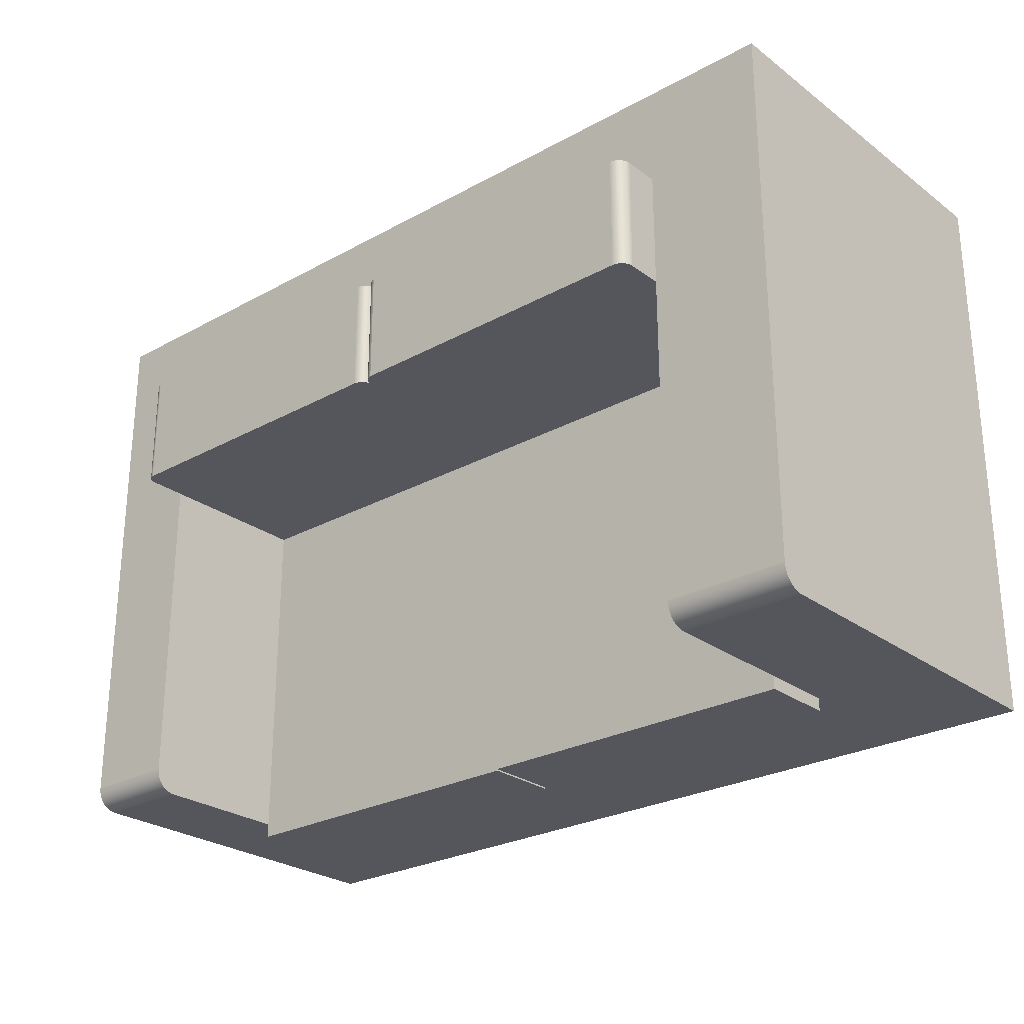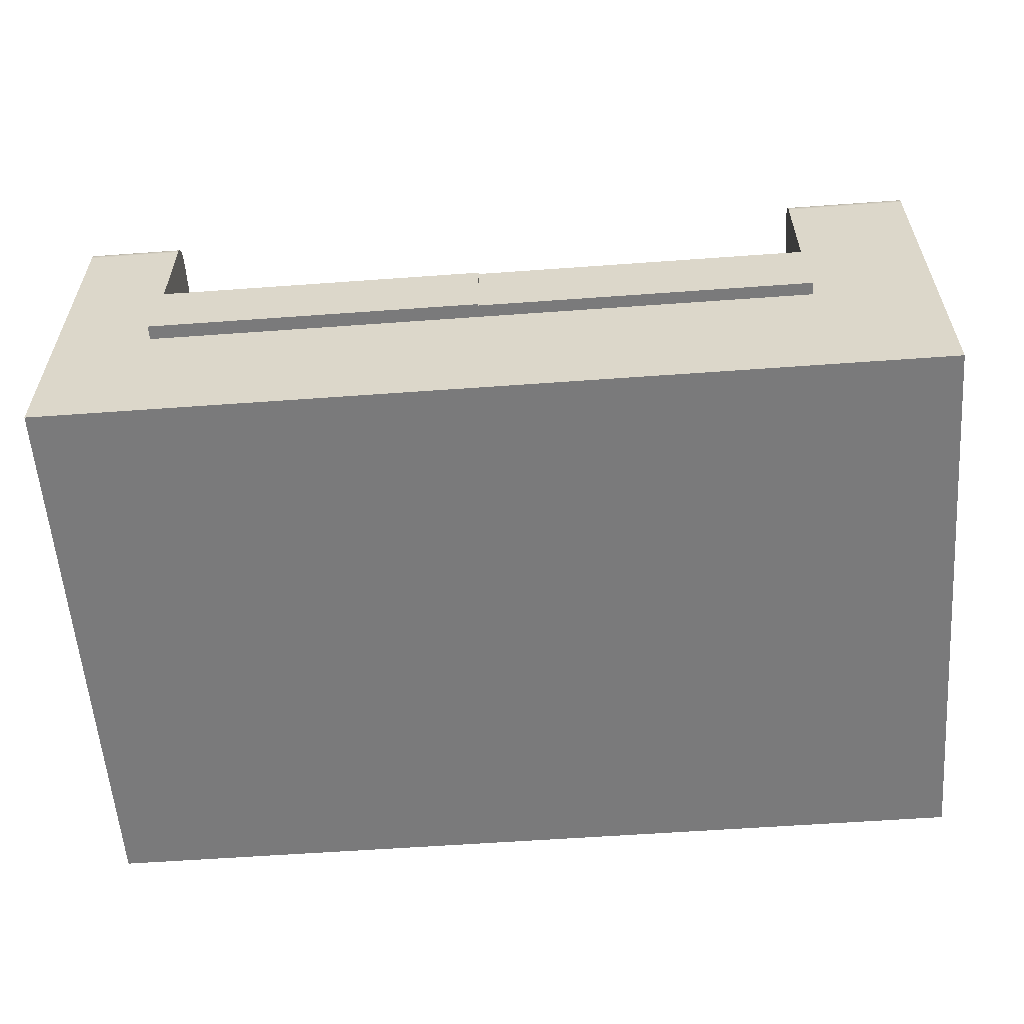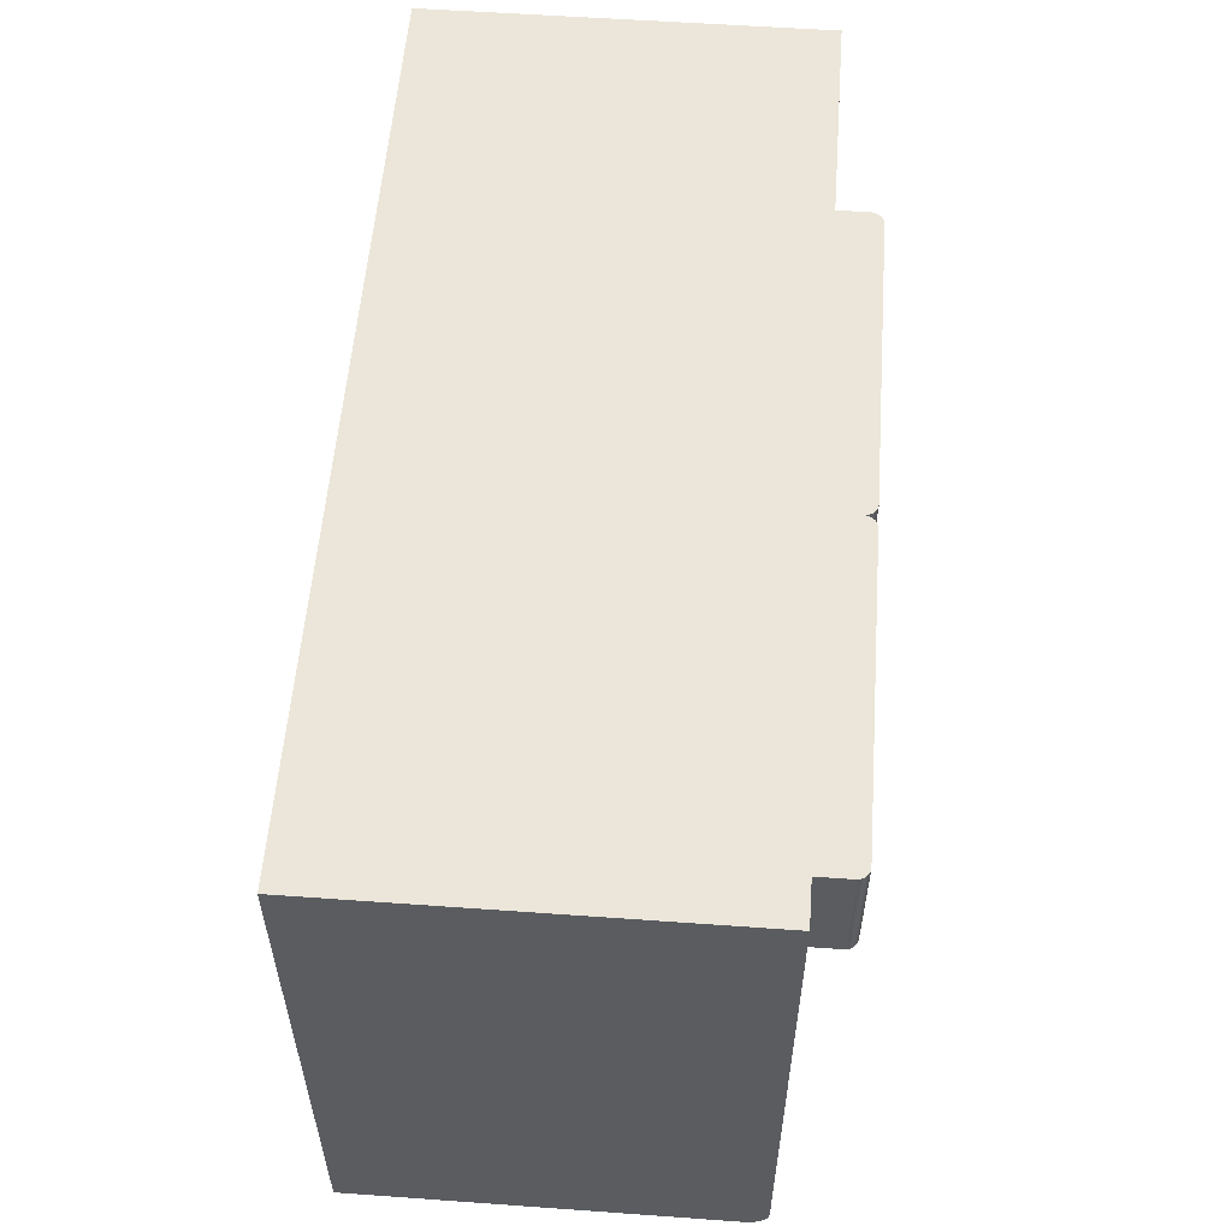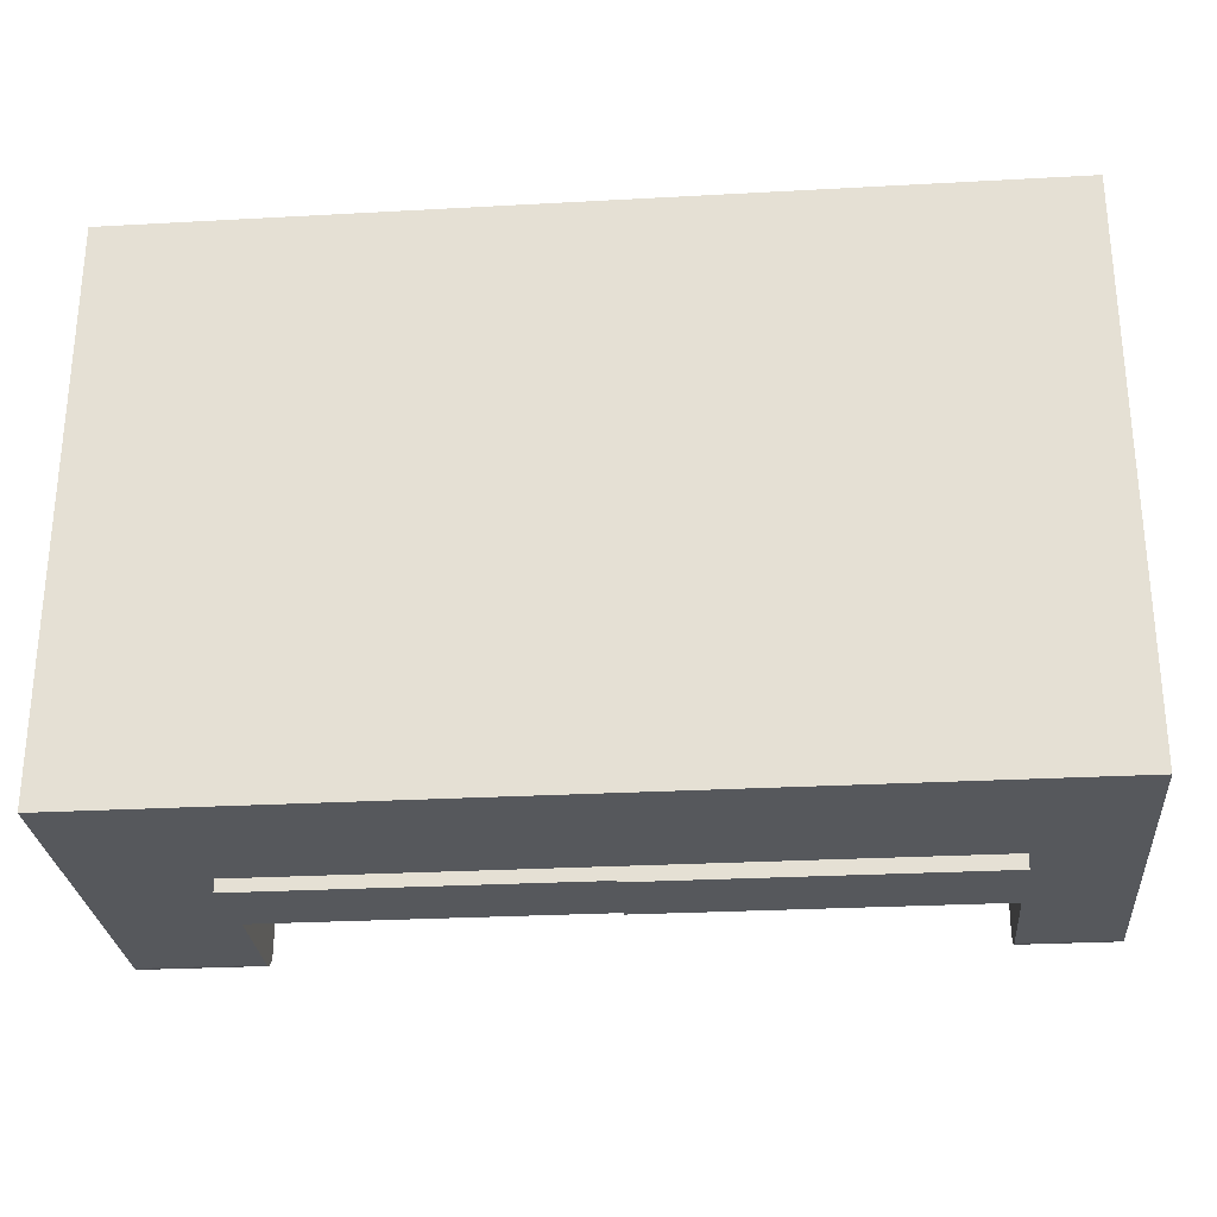
<metadata>
{"format":"obj","ext":"obj","renderer":"f3d","projection":"perspective","resolution":1024,"background":"white","views":[{"elev":-26.3,"azim":-139.1,"up":"+Z"},{"elev":-58.1,"azim":-175.7,"up":"+Y"},{"elev":56.0,"azim":94.3,"up":"+Z"},{"elev":-27.8,"azim":4.8,"up":"+Z"}]}
</metadata>
<code>
v -0.3978 -0.3322 0.2657
v 0.379 -0.3322 -0.226
v 0.379 -0.3322 0.2657
v -0.3978 -0.3322 -0.226
v 0.379 -0.01436 -0.2258
v 0.379 0.002462 0.2657
v -0.3978 -0.01689 -0.226
v -0.2914 -0.2014 -0.226
v 0.379 -0.01689 -0.226
v 0.379 -0.01188 -0.2253
v -0.3978 0.002462 0.2657
v 0.379 0.002462 -0.2066
v -0.3978 -0.01436 -0.2258
v 0.2938 -0.2014 -0.226
v 0.2951 -0.01436 -0.2258
v 0.2951 -0.01188 -0.2253
v 0.379 -0.009483 -0.2245
v 0.2951 0.002462 0.1786
v -0.3978 0.002462 -0.2066
v 0.379 0.002297 -0.2091
v -0.3978 -0.01188 -0.2253
v -0.2914 -0.01689 -0.226
v -0.2914 -0.1366 -0.226
v 0.001852 -0.2014 -0.226
v 0.2951 -0.1366 -0.226
v 0.2951 -0.01689 -0.226
v 0.2951 -0.009483 -0.2245
v 0.379 -0.007213 -0.2234
v 0.001852 0.002462 0.1786
v -0.3978 0.002297 -0.2091
v -0.2914 0.002462 0.1786
v 0.379 0.001803 -0.2116
v 0.2951 0.002297 -0.2091
v 0.2951 0.002462 -0.2066
v -0.3978 -0.009483 -0.2245
v -0.2914 -0.01436 -0.2258
v -0.2914 -0.1366 -0.237
v 0.001852 -0.2014 -0.237
v 0.2938 -0.2014 -0.2384
v 0.2951 -0.1366 0.07765
v 0.2951 -0.007213 -0.2234
v 0.379 -0.005109 -0.222
v 0.2951 0.03635 0.1786
v -0.3978 0.001803 -0.2116
v -0.2914 0.002462 -0.2066
v -0.2914 0.002462 0.07765
v 0.379 0.00099 -0.214
v 0.2951 0.001803 -0.2116
v 0.2951 0.002462 0.07765
v -0.3978 -0.007213 -0.2234
v -0.2914 -0.01188 -0.2253
v -0.2914 -0.2014 -0.237
v -0.2914 -0.1366 0.07765
v 0.001852 -0.2014 -0.2384
v 0.2951 -0.1366 -0.2384
v 0.2951 -0.005109 -0.222
v 0.379 -0.003205 -0.2203
v 0.001852 0.03455 0.1786
v -0.3978 0.00099 -0.214
v -0.2914 0.002297 -0.2091
v -0.2914 0.03367 0.07765
v 0.379 -0.00013 -0.2163
v 0.2951 0.00099 -0.214
v -0.3978 -0.005109 -0.222
v -0.2914 -0.009483 -0.2245
v 0.001852 -0.1366 0.07765
v 0.001852 -0.1366 -0.2384
v 0.2951 -0.003205 -0.2203
v 0.379 -0.001536 -0.2184
v 0.001943 0.03593 0.1786
v 0.2951 0.03367 0.07765
v -0.2914 0.03367 0.1786
v -0.3978 -0.00013 -0.2163
v -0.2914 0.001803 -0.2116
v 0.001852 0.03455 0.07765
v 0.2951 -0.00013 -0.2163
v -0.3978 -0.003205 -0.2203
v -0.2914 -0.007213 -0.2234
v 0.001852 -0.1366 -0.237
v 0.002215 0.03729 0.1786
v 0.001943 0.03593 0.07765
v 0.2951 0.03635 0.07765
v -0.2913 0.03517 0.1786
v -0.3978 -0.001536 -0.2184
v -0.2914 0.00099 -0.214
v -0.2913 0.03517 0.07765
v 0.2951 -0.001536 -0.2184
v -0.2914 -0.005109 -0.222
v 0.2951 0.03679 0.1786
v 0.002215 0.03729 0.07765
v 0.001777 0.03582 0.1786
v -0.2914 -0.00013 -0.2163
v 0.001777 0.03582 0.07765
v -0.2914 -0.001536 -0.2184
v -0.2914 -0.003205 -0.2203
v 0.2947 0.03831 0.1786
v 0.002661 0.03861 0.07765
v 0.2951 0.03679 0.07765
v -0.291 0.03664 0.1786
v -0.291 0.03664 0.07765
v 0.002661 0.03861 0.1786
v 0.2947 0.03831 0.07765
v 0.001553 0.03707 0.1786
v 0.001553 0.03707 0.07765
v 0.2941 0.03976 0.1786
v 0.003274 0.03985 0.07765
v 0.2941 0.03976 0.07765
v -0.2905 0.03806 0.1786
v -0.2905 0.03806 0.07765
v 0.003274 0.03985 0.1786
v 0.001182 0.03828 0.1786
v 0.001182 0.03828 0.07765
v 0.2933 0.04109 0.1786
v 0.004045 0.04101 0.07765
v 0.2933 0.04109 0.07765
v -0.2899 0.03941 0.1786
v -0.2899 0.03941 0.07765
v 0.004045 0.04101 0.1786
v 0.000671 0.03944 0.1786
v 0.000671 0.03944 0.07765
v 0.00496 0.04205 0.1786
v 0.00496 0.04205 0.07765
v 0.2923 0.04229 0.1786
v -0.289 0.04066 0.1786
v -0.289 0.04066 0.07765
v 0.2923 0.04229 0.07765
v 2.5e-05 0.04054 0.1786
v 2.5e-05 0.04054 0.07765
v 0.006003 0.04297 0.1786
v 0.006003 0.04297 0.07765
v 0.2911 0.04331 0.07765
v -0.000745 0.04155 0.1786
v -0.2881 0.04179 0.07765
v -0.000745 0.04155 0.07765
v 0.2911 0.04331 0.1786
v -0.2881 0.04179 0.1786
v 0.007158 0.04374 0.1786
v 0.007158 0.04374 0.07765
v 0.2897 0.04413 0.07765
v -0.001629 0.04246 0.1786
v -0.2869 0.04278 0.1786
v -0.001629 0.04246 0.07765
v 0.2897 0.04413 0.1786
v -0.2869 0.04278 0.07765
v 0.008403 0.04435 0.1786
v 0.008403 0.04435 0.07765
v 0.2883 0.04474 0.07765
v -0.002616 0.04326 0.1786
v -0.2857 0.04362 0.1786
v -0.002616 0.04326 0.07765
v 0.2883 0.04474 0.1786
v -0.2857 0.04362 0.07765
v 0.009717 0.0448 0.1786
v 0.009717 0.0448 0.07765
v 0.2868 0.04512 0.07765
v -0.00369 0.04394 0.07765
v -0.00369 0.04394 0.1786
v -0.2843 0.04428 0.1786
v 0.2868 0.04512 0.1786
v -0.2843 0.04428 0.07765
v 0.01108 0.04507 0.1786
v 0.01108 0.04507 0.07765
v 0.2863 0.04516 0.07765
v -0.004836 0.04449 0.07765
v -0.004836 0.04449 0.1786
v -0.2829 0.04477 0.1786
v 0.01246 0.04516 0.1786
v 0.01246 0.04516 0.07765
v 0.2863 0.04516 0.1786
v -0.2829 0.04477 0.07765
v 0.2836 0.04516 0.07765
v -0.00604 0.04489 0.07765
v -0.00604 0.04489 0.1786
v -0.2814 0.04506 0.1786
v -0.2814 0.04506 0.07765
v -0.007282 0.04516 0.07765
v -0.007282 0.04516 0.1786
v -0.2799 0.04516 0.1786
v -0.2799 0.04516 0.07765
v 0.2952 0.03523 0.07765
v 0.2852 0.04526 0.07765
g mesh1_mesh1-geometry
f 1 2 3
f 2 1 4
f 2 5 3
f 6 1 3
f 1 7 4
f 4 8 2
f 5 2 9
f 3 5 10
f 1 6 11
f 3 12 6
f 7 1 13
f 8 4 7
f 14 2 8
f 2 14 9
f 9 15 5
f 5 16 10
f 3 10 17
f 6 18 11
f 19 1 11
f 3 20 12
f 18 6 12
f 13 1 21
f 13 22 7
f 8 7 23
f 14 8 24
f 9 14 25
f 15 9 26
f 16 5 15
f 27 10 16
f 10 27 17
f 3 17 28
f 11 18 29
f 30 1 19
f 11 31 19
f 3 32 20
f 33 12 20
f 18 12 34
f 21 1 35
f 21 36 13
f 22 13 36
f 23 7 22
f 37 8 23
f 8 38 24
f 24 39 14
f 39 25 14
f 9 25 26
f 26 40 15
f 15 40 16
f 16 40 27
f 41 17 27
f 17 41 28
f 3 28 42
f 43 29 18
f 11 29 31
f 44 1 30
f 45 30 19
f 46 19 31
f 3 47 32
f 48 20 32
f 12 33 34
f 20 48 33
f 18 34 49
f 35 1 50
f 35 51 21
f 36 21 51
f 36 23 22
f 8 37 52
f 53 37 23
f 38 8 52
f 54 24 38
f 39 24 54
f 25 39 55
f 40 26 25
f 27 40 41
f 56 28 41
f 28 56 42
f 3 42 57
f 29 43 58
f 49 43 18
f 58 31 29
f 59 1 44
f 60 44 30
f 30 45 60
f 19 46 45
f 31 61 46
f 3 62 47
f 63 32 47
f 32 63 48
f 33 40 34
f 48 40 33
f 34 40 49
f 50 1 64
f 50 65 35
f 51 35 65
f 53 36 51
f 23 36 53
f 37 38 52
f 66 37 53
f 67 39 54
f 39 67 55
f 67 25 55
f 25 67 40
f 41 40 56
f 68 42 56
f 42 68 57
f 3 57 69
f 58 43 70
f 71 43 49
f 31 58 72
f 73 1 59
f 74 59 44
f 44 60 74
f 53 60 45
f 53 45 46
f 61 31 72
f 75 46 61
f 3 69 62
f 76 47 62
f 47 76 63
f 63 40 48
f 40 75 49
f 64 1 77
f 64 78 50
f 65 50 78
f 53 51 65
f 38 37 79
f 37 66 79
f 46 66 53
f 40 67 66
f 56 40 68
f 68 69 57
f 70 43 80
f 81 58 70
f 43 71 82
f 49 75 71
f 72 58 83
f 84 1 73
f 85 73 59
f 59 74 85
f 53 74 60
f 72 86 61
f 66 46 75
f 75 61 86
f 87 62 69
f 62 87 76
f 76 40 63
f 75 40 66
f 77 1 84
f 77 88 64
f 78 64 88
f 53 65 78
f 66 67 79
f 68 40 87
f 69 68 87
f 80 43 89
f 90 70 80
f 58 81 75
f 70 90 81
f 71 75 82
f 82 89 43
f 83 58 91
f 86 72 83
f 92 84 73
f 73 85 92
f 53 85 74
f 75 86 93
f 87 40 76
f 94 77 84
f 88 77 95
f 53 78 88
f 80 89 96
f 80 97 90
f 82 75 81
f 75 91 58
f 82 81 90
f 89 82 98
f 83 91 99
f 83 100 86
f 84 92 94
f 53 92 85
f 93 86 100
f 91 75 93
f 77 94 95
f 53 88 95
f 98 96 89
f 80 96 101
f 97 80 101
f 102 90 97
f 82 90 98
f 99 91 103
f 100 83 99
f 53 94 92
f 93 100 104
f 93 103 91
f 53 95 94
f 96 98 102
f 101 96 105
f 101 106 97
f 98 90 102
f 102 97 107
f 99 103 108
f 99 109 100
f 104 100 109
f 103 93 104
f 102 105 96
f 101 105 110
f 106 101 110
f 107 97 106
f 105 102 107
f 108 103 111
f 109 99 108
f 104 109 112
f 104 111 103
f 110 105 113
f 110 114 106
f 107 106 115
f 107 113 105
f 108 111 116
f 108 117 109
f 112 109 117
f 111 104 112
f 110 113 118
f 114 110 118
f 115 106 114
f 113 107 115
f 116 111 119
f 117 108 116
f 112 117 120
f 112 119 111
f 118 113 121
f 118 122 114
f 115 114 122
f 115 123 113
f 116 119 124
f 116 125 117
f 120 117 125
f 119 112 120
f 121 113 123
f 122 118 121
f 115 122 126
f 123 115 126
f 124 119 127
f 125 116 124
f 120 125 128
f 120 127 119
f 121 123 129
f 129 122 121
f 126 122 130
f 131 123 126
f 124 127 132
f 124 133 125
f 128 125 134
f 127 120 128
f 129 123 135
f 122 129 130
f 126 130 131
f 123 131 135
f 128 132 127
f 124 132 136
f 133 124 136
f 134 125 133
f 132 128 134
f 129 135 137
f 137 130 129
f 131 130 138
f 139 135 131
f 136 132 140
f 141 133 136
f 134 133 142
f 134 140 132
f 137 135 143
f 130 137 138
f 131 138 139
f 135 139 143
f 136 140 141
f 133 141 144
f 142 133 144
f 140 134 142
f 137 143 145
f 145 138 137
f 139 138 146
f 147 143 139
f 141 140 148
f 149 144 141
f 142 144 150
f 150 140 142
f 145 143 151
f 138 145 146
f 139 146 147
f 143 147 151
f 140 150 148
f 141 148 149
f 144 149 152
f 150 144 152
f 145 151 153
f 153 146 145
f 147 146 154
f 155 151 147
f 156 148 150
f 149 148 157
f 158 152 149
f 150 152 156
f 153 151 159
f 146 153 154
f 147 154 155
f 151 155 159
f 148 156 157
f 149 157 158
f 152 158 160
f 156 152 160
f 153 159 161
f 161 154 153
f 155 154 162
f 163 159 155
f 164 157 156
f 158 157 165
f 166 160 158
f 156 160 164
f 161 159 167
f 154 161 162
f 155 162 168
f 159 163 169
f 155 168 163
f 157 164 165
f 158 165 166
f 160 166 170
f 164 160 170
f 167 159 169
f 167 162 161
f 162 167 168
f 171 169 163
f 163 168 171
f 172 165 164
f 166 165 173
f 174 170 166
f 164 170 172
f 169 171 167
f 167 171 168
f 165 172 173
f 166 173 174
f 170 174 175
f 172 170 175
f 176 173 172
f 174 173 177
f 178 175 174
f 172 175 176
f 173 176 177
f 174 177 178
f 175 178 179
f 176 175 179
f 179 177 176
f 177 179 178
g mesh1_mesh1-geometry
f 3 2 1
f 4 1 2
f 3 5 2
f 3 1 6
f 4 7 1
f 2 8 4
f 9 2 5
f 10 5 3
f 11 6 1
f 6 12 3
f 13 1 7
f 7 4 8
f 8 2 14
f 9 14 2
f 5 15 9
f 10 16 5
f 17 10 3
f 11 18 6
f 11 1 19
f 12 20 3
f 12 6 18
f 21 1 13
f 7 22 13
f 23 7 8
f 24 8 14
f 25 14 9
f 26 9 15
f 15 5 16
f 16 10 27
f 17 27 10
f 28 17 3
f 29 18 11
f 19 1 30
f 19 31 11
f 20 32 3
f 20 12 33
f 34 12 18
f 35 1 21
f 13 36 21
f 36 13 22
f 22 7 23
f 23 8 37
f 24 38 8
f 14 39 24
f 14 25 39
f 26 25 9
f 15 40 26
f 16 40 15
f 27 40 16
f 27 17 41
f 28 41 17
f 42 28 3
f 18 29 43
f 31 29 11
f 30 1 44
f 19 30 45
f 31 19 46
f 32 47 3
f 32 20 48
f 34 33 12
f 33 48 20
f 49 34 18
f 50 1 35
f 21 51 35
f 51 21 36
f 22 23 36
f 52 37 8
f 23 37 53
f 52 8 38
f 38 24 54
f 54 24 39
f 55 39 25
f 25 26 40
f 41 40 27
f 41 28 56
f 42 56 28
f 57 42 3
f 58 43 29
f 18 43 49
f 29 31 58
f 44 1 59
f 30 44 60
f 60 45 30
f 45 46 19
f 46 61 31
f 47 62 3
f 47 32 63
f 48 63 32
f 34 40 33
f 33 40 48
f 49 40 34
f 64 1 50
f 35 65 50
f 65 35 51
f 51 36 53
f 53 36 23
f 52 38 37
f 53 37 66
f 38 67 54
f 54 67 38
f 54 39 67
f 55 67 39
f 55 25 67
f 40 67 25
f 56 40 41
f 56 42 68
f 57 68 42
f 69 57 3
f 70 43 58
f 49 43 71
f 72 58 31
f 59 1 73
f 44 59 74
f 74 60 44
f 45 60 53
f 46 45 53
f 72 31 61
f 61 46 75
f 62 69 3
f 62 47 76
f 63 76 47
f 48 40 63
f 49 75 40
f 77 1 64
f 50 78 64
f 78 50 65
f 65 51 53
f 79 37 38
f 79 66 37
f 53 66 46
f 67 38 79
f 79 38 67
f 66 67 40
f 68 40 56
f 57 69 68
f 80 43 70
f 70 58 81
f 82 71 43
f 71 75 49
f 83 58 72
f 73 1 84
f 59 73 85
f 85 74 59
f 60 74 53
f 61 86 72
f 75 46 66
f 86 61 75
f 69 62 87
f 76 87 62
f 63 40 76
f 66 40 75
f 84 1 77
f 64 88 77
f 88 64 78
f 78 65 53
f 79 67 66
f 87 40 68
f 87 68 69
f 89 43 80
f 80 70 90
f 75 81 58
f 81 90 70
f 82 180 71
f 71 180 82
f 82 75 71
f 43 89 82
f 91 58 83
f 83 72 86
f 73 84 92
f 92 85 73
f 74 85 53
f 93 86 75
f 76 40 87
f 84 77 94
f 95 77 88
f 88 78 53
f 96 89 80
f 90 97 80
f 81 75 82
f 58 91 75
f 90 81 82
f 98 82 89
f 99 91 83
f 86 100 83
f 94 92 84
f 85 92 53
f 100 86 93
f 93 75 91
f 95 94 77
f 95 88 53
f 89 96 98
f 101 96 80
f 101 80 97
f 97 90 102
f 98 90 82
f 103 91 99
f 99 83 100
f 92 94 53
f 104 100 93
f 91 103 93
f 94 95 53
f 102 98 96
f 105 96 101
f 97 106 101
f 102 90 98
f 107 97 102
f 108 103 99
f 100 109 99
f 109 100 104
f 104 93 103
f 96 105 102
f 110 105 101
f 110 101 106
f 106 97 107
f 107 102 105
f 111 103 108
f 108 99 109
f 112 109 104
f 103 111 104
f 113 105 110
f 106 114 110
f 115 106 107
f 105 113 107
f 116 111 108
f 109 117 108
f 117 109 112
f 112 104 111
f 118 113 110
f 118 110 114
f 114 106 115
f 115 107 113
f 119 111 116
f 116 108 117
f 120 117 112
f 111 119 112
f 121 113 118
f 114 122 118
f 122 114 115
f 113 123 115
f 124 119 116
f 117 125 116
f 125 117 120
f 120 112 119
f 123 113 121
f 121 118 122
f 126 122 115
f 126 115 123
f 127 119 124
f 124 116 125
f 128 125 120
f 119 127 120
f 129 123 121
f 121 122 129
f 130 122 126
f 126 123 131
f 132 127 124
f 125 133 124
f 134 125 128
f 128 120 127
f 135 123 129
f 130 129 122
f 131 130 126
f 135 131 123
f 127 132 128
f 136 132 124
f 136 124 133
f 133 125 134
f 134 128 132
f 137 135 129
f 129 130 137
f 138 130 131
f 131 135 139
f 140 132 136
f 136 133 141
f 142 133 134
f 132 140 134
f 143 135 137
f 138 137 130
f 139 138 131
f 143 139 135
f 141 140 136
f 144 141 133
f 144 133 142
f 142 134 140
f 145 143 137
f 137 138 145
f 146 138 139
f 139 143 147
f 148 140 141
f 141 144 149
f 150 144 142
f 142 140 150
f 151 143 145
f 146 145 138
f 147 146 139
f 151 147 143
f 148 150 140
f 149 148 141
f 152 149 144
f 152 144 150
f 153 151 145
f 145 146 153
f 154 146 147
f 147 151 155
f 150 148 156
f 157 148 149
f 149 152 158
f 156 152 150
f 159 151 153
f 154 153 146
f 155 154 147
f 159 155 151
f 157 156 148
f 158 157 149
f 160 158 152
f 160 152 156
f 161 159 153
f 153 154 161
f 162 154 155
f 155 159 163
f 156 157 164
f 165 157 158
f 158 160 166
f 164 160 156
f 167 159 161
f 162 161 154
f 168 162 155
f 169 163 159
f 163 168 155
f 165 164 157
f 166 165 158
f 170 166 160
f 170 160 164
f 169 159 167
f 161 162 167
f 168 167 162
f 163 169 171
f 171 168 163
f 164 165 172
f 173 165 166
f 166 170 174
f 172 170 164
f 167 171 169
f 168 171 167
f 181 163 171
f 171 163 181
f 173 172 165
f 174 173 166
f 175 174 170
f 175 170 172
f 172 173 176
f 177 173 174
f 174 175 178
f 176 175 172
f 177 176 173
f 178 177 174
f 179 178 175
f 179 175 176
f 176 177 179
f 178 179 177

</code>
